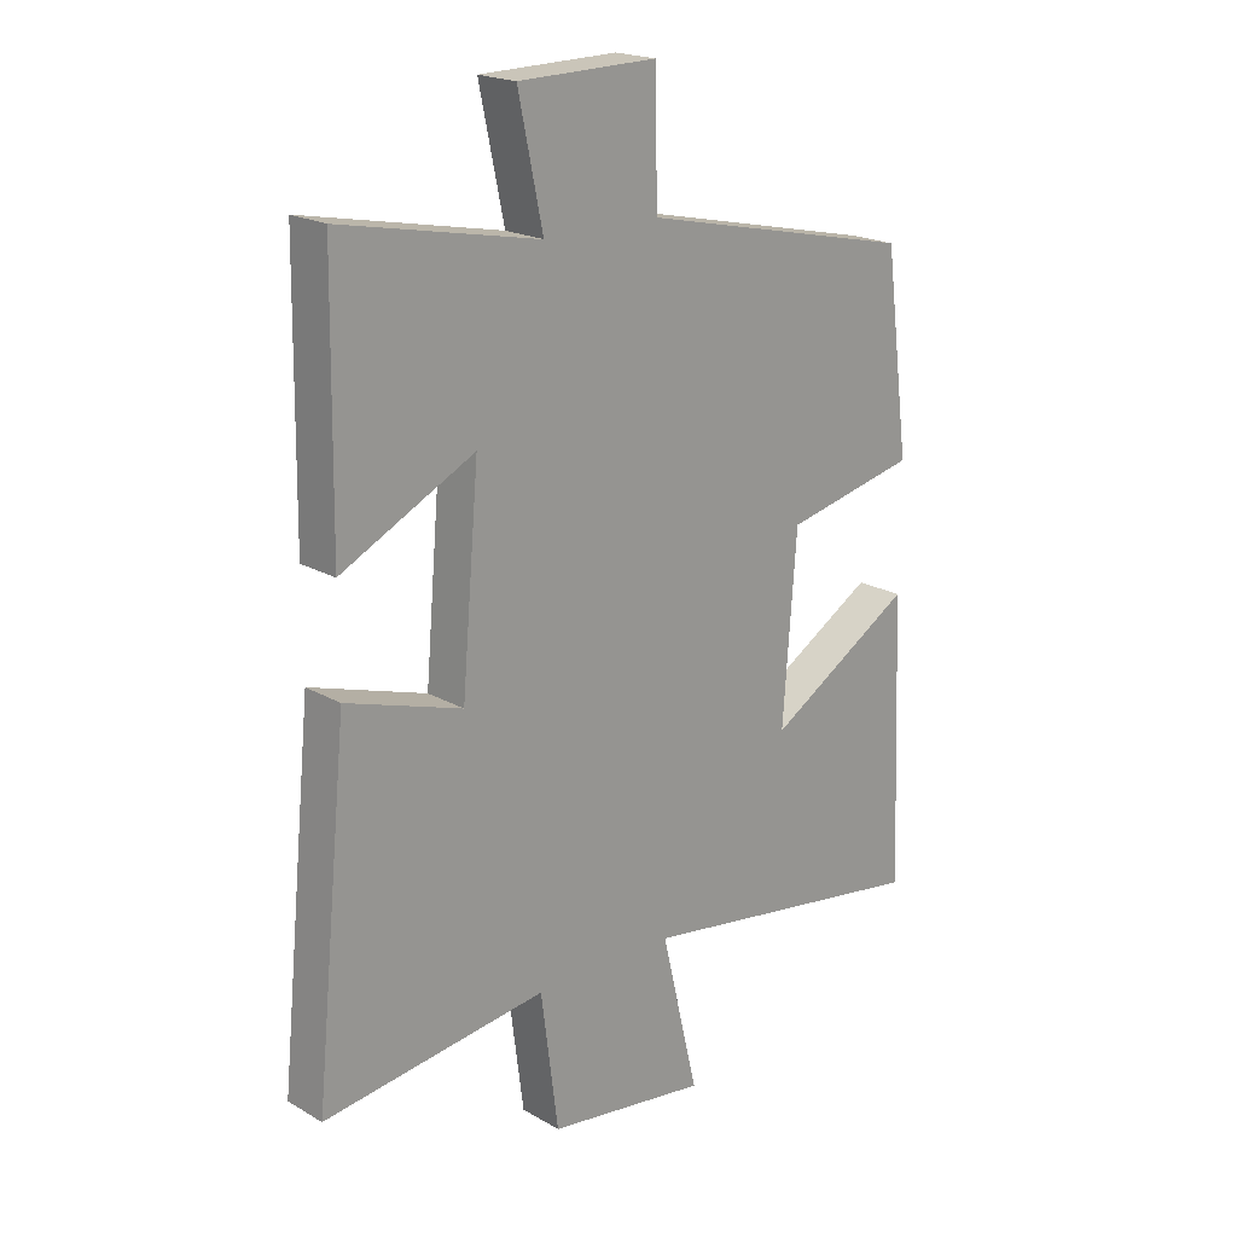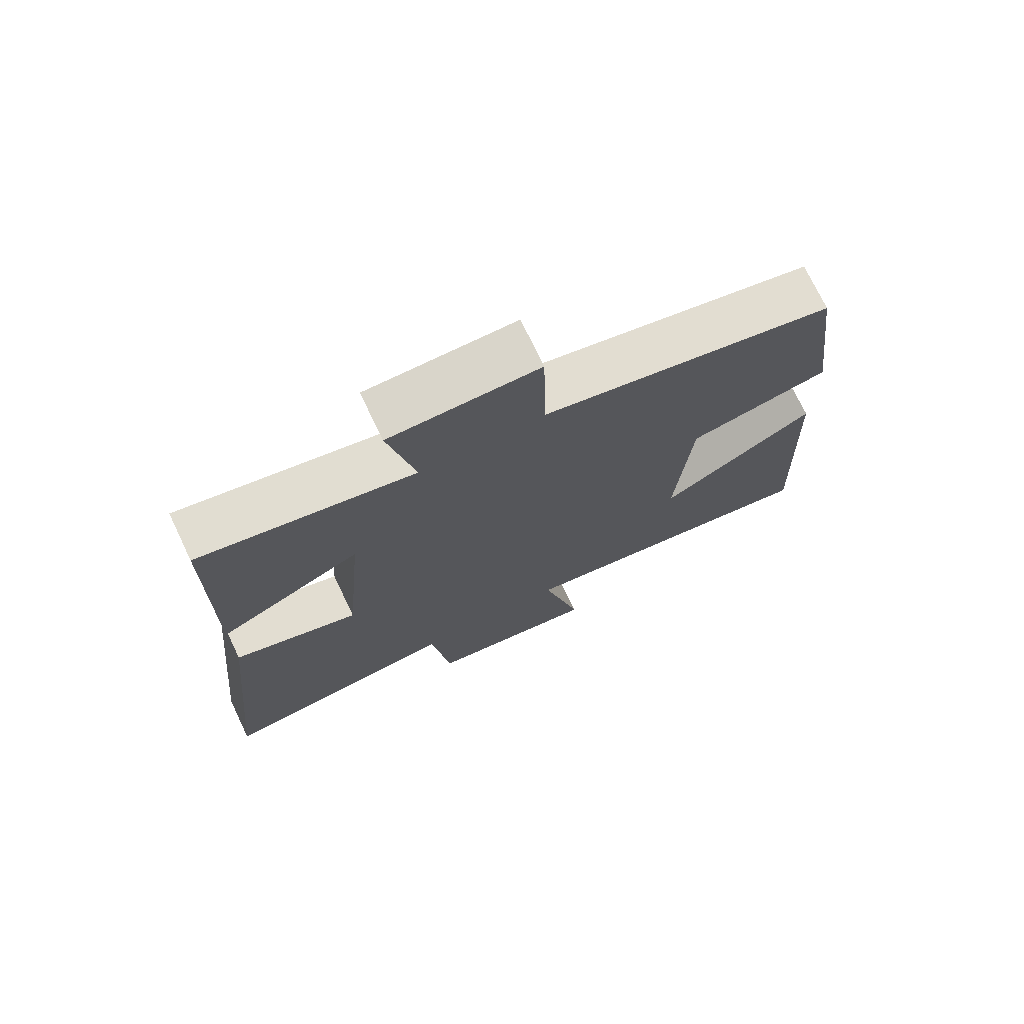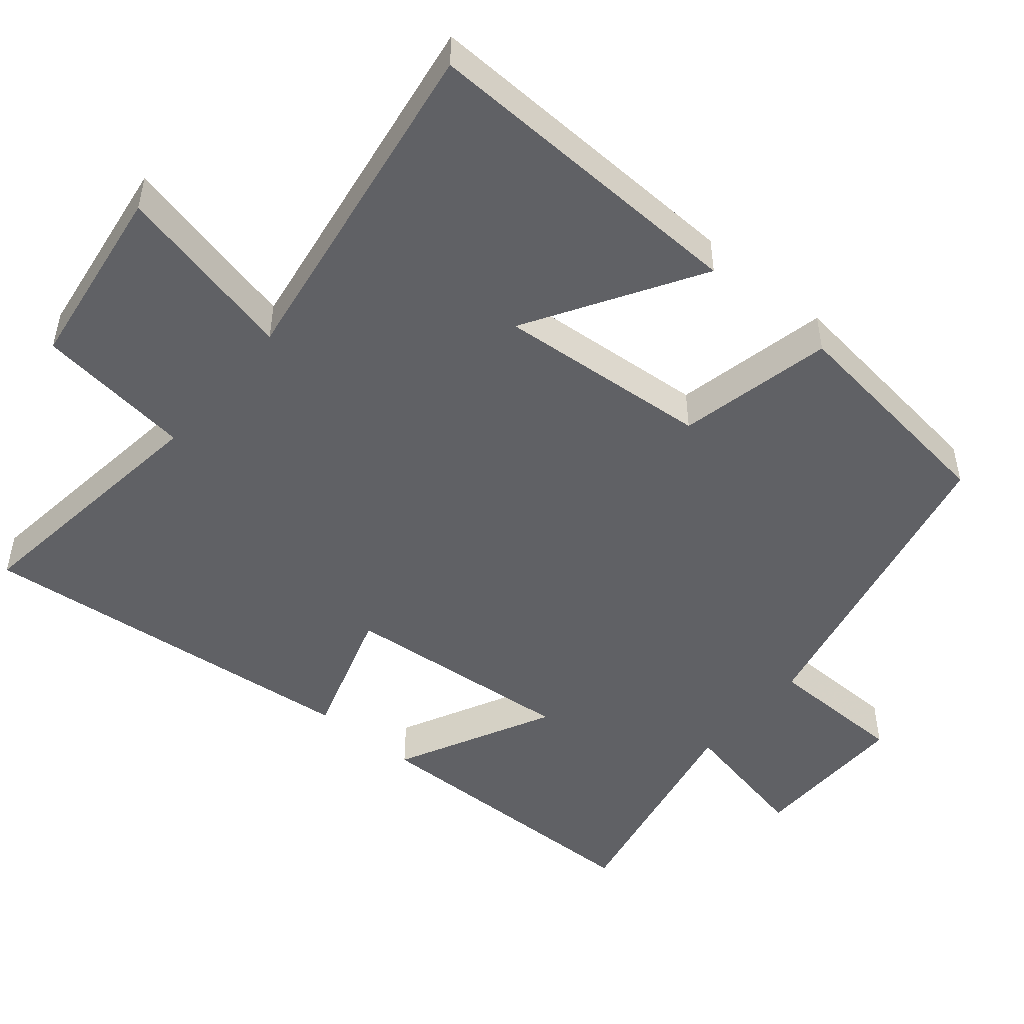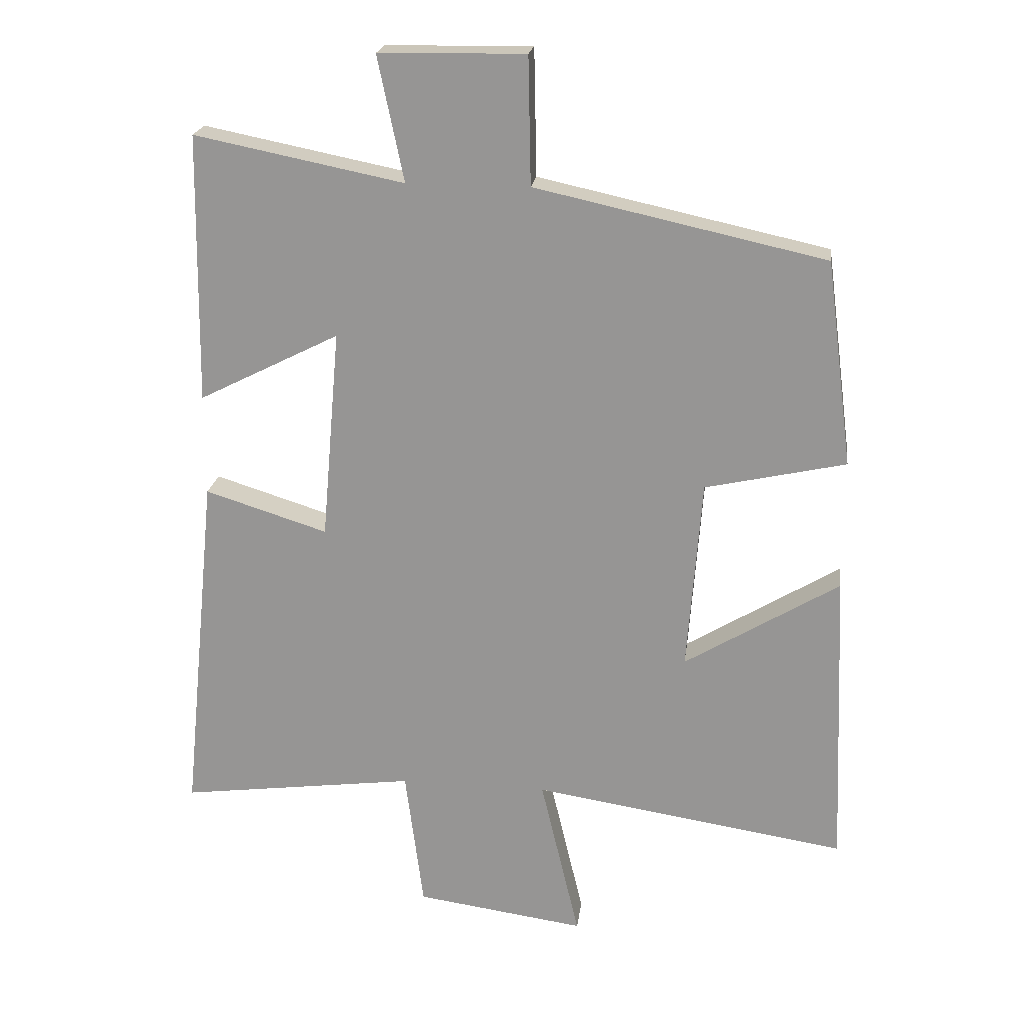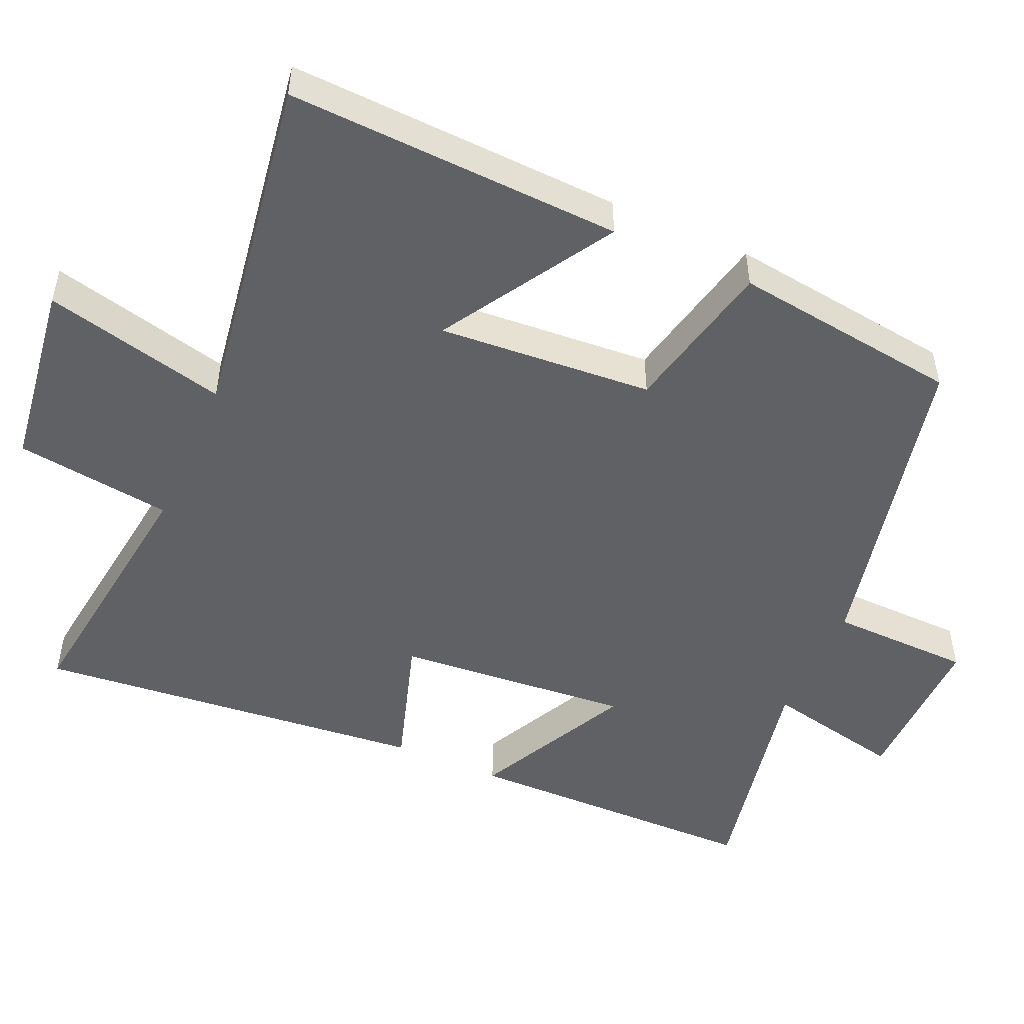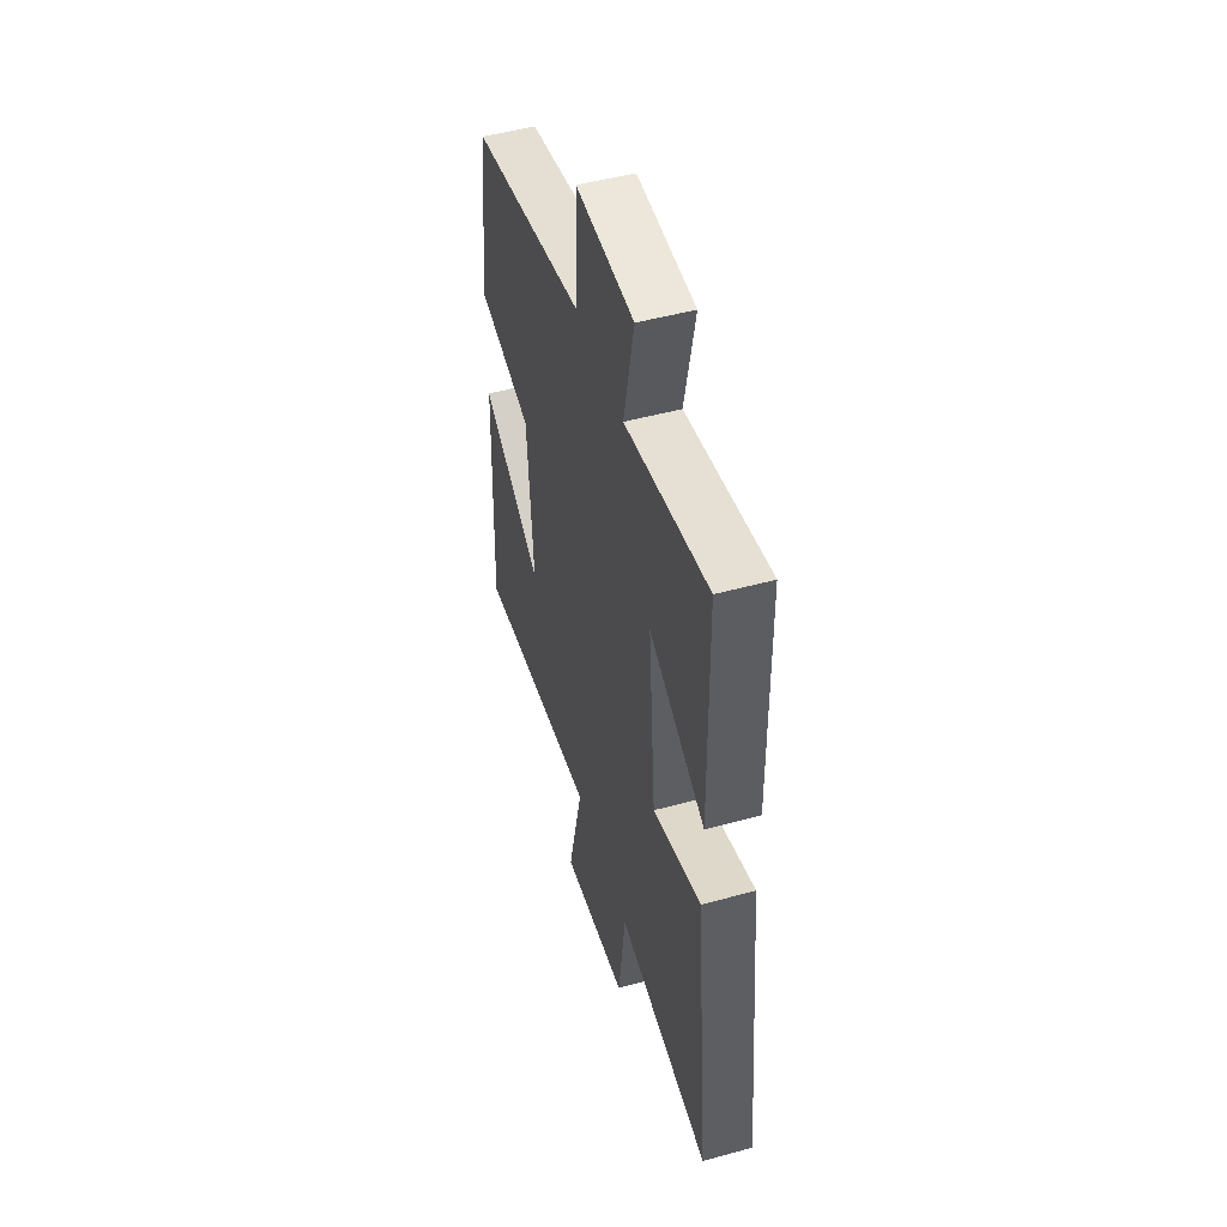
<metadata>
{"format":"obj","ext":"obj","renderer":"f3d","projection":"perspective","resolution":1024,"background":"white","views":[{"elev":20.0,"azim":136.6,"up":"+Z"},{"elev":73.8,"azim":154.4,"up":"+Z"},{"elev":-49.2,"azim":-129.7,"up":"+Y"},{"elev":21.1,"azim":-172.5,"up":"+Z"},{"elev":-50.2,"azim":-113.9,"up":"+Y"},{"elev":50.3,"azim":73.4,"up":"+Z"}]}
</metadata>
<code>
v -0.519 0.07 -0.574
v -0.5 0.07 -0.112
v -0.263 0.07 -0.256
v -0.285 0.07 0.04
v -0.5 0.07 0.088
v -0.459 0.07 0.403
v -0.015 0.07 0.5
v -0.011 0.07 0.695
v 0.213 0.07 0.691
v 0.173 0.07 0.5
v 0.494 0.07 0.564
v 0.5 0.07 0.151
v 0.284 0.07 0.26
v 0.312 0.07 -0.064
v 0.5 0.07 -0.005
v 0.554 0.07 -0.547
v 0.191 0.07 -0.5
v 0.163 0.07 -0.717
v -0.097 0.07 -0.753
v -0.037 0.07 -0.5
v -0.519 0 -0.574
v -0.5 0 -0.112
v -0.263 0 -0.256
v -0.285 0 0.04
v -0.5 0 0.088
v -0.459 0 0.403
v -0.015 0 0.5
v -0.011 0 0.695
v 0.213 0 0.691
v 0.173 0 0.5
v 0.494 0 0.564
v 0.5 0 0.151
v 0.284 0 0.26
v 0.312 0 -0.064
v 0.5 0 -0.005
v 0.554 0 -0.547
v 0.191 0 -0.5
v 0.163 0 -0.717
v -0.097 0 -0.753
v -0.037 0 -0.5
f 17 18 19 20
f 14 15 16 17
f 13 14 17 20
f 10 11 12 13
f 10 13 20
f 7 8 9 10
f 6 7 10
f 5 6 10
f 4 5 10
f 3 4 10 20
f 1 2 3 20
f 40 39 38 37
f 37 36 35 34
f 40 37 34 33
f 33 32 31 30
f 40 33 30
f 30 29 28 27
f 30 27 26
f 30 26 25
f 30 25 24
f 40 30 24 23
f 40 23 22 21
f 1 21 22 2
f 2 22 23 3
f 3 23 24 4
f 4 24 25 5
f 5 25 26 6
f 6 26 27 7
f 7 27 28 8
f 8 28 29 9
f 9 29 30 10
f 10 30 31 11
f 11 31 32 12
f 12 32 33 13
f 13 33 34 14
f 14 34 35 15
f 15 35 36 16
f 16 36 37 17
f 17 37 38 18
f 18 38 39 19
f 19 39 40 20
f 20 40 21 1

</code>
